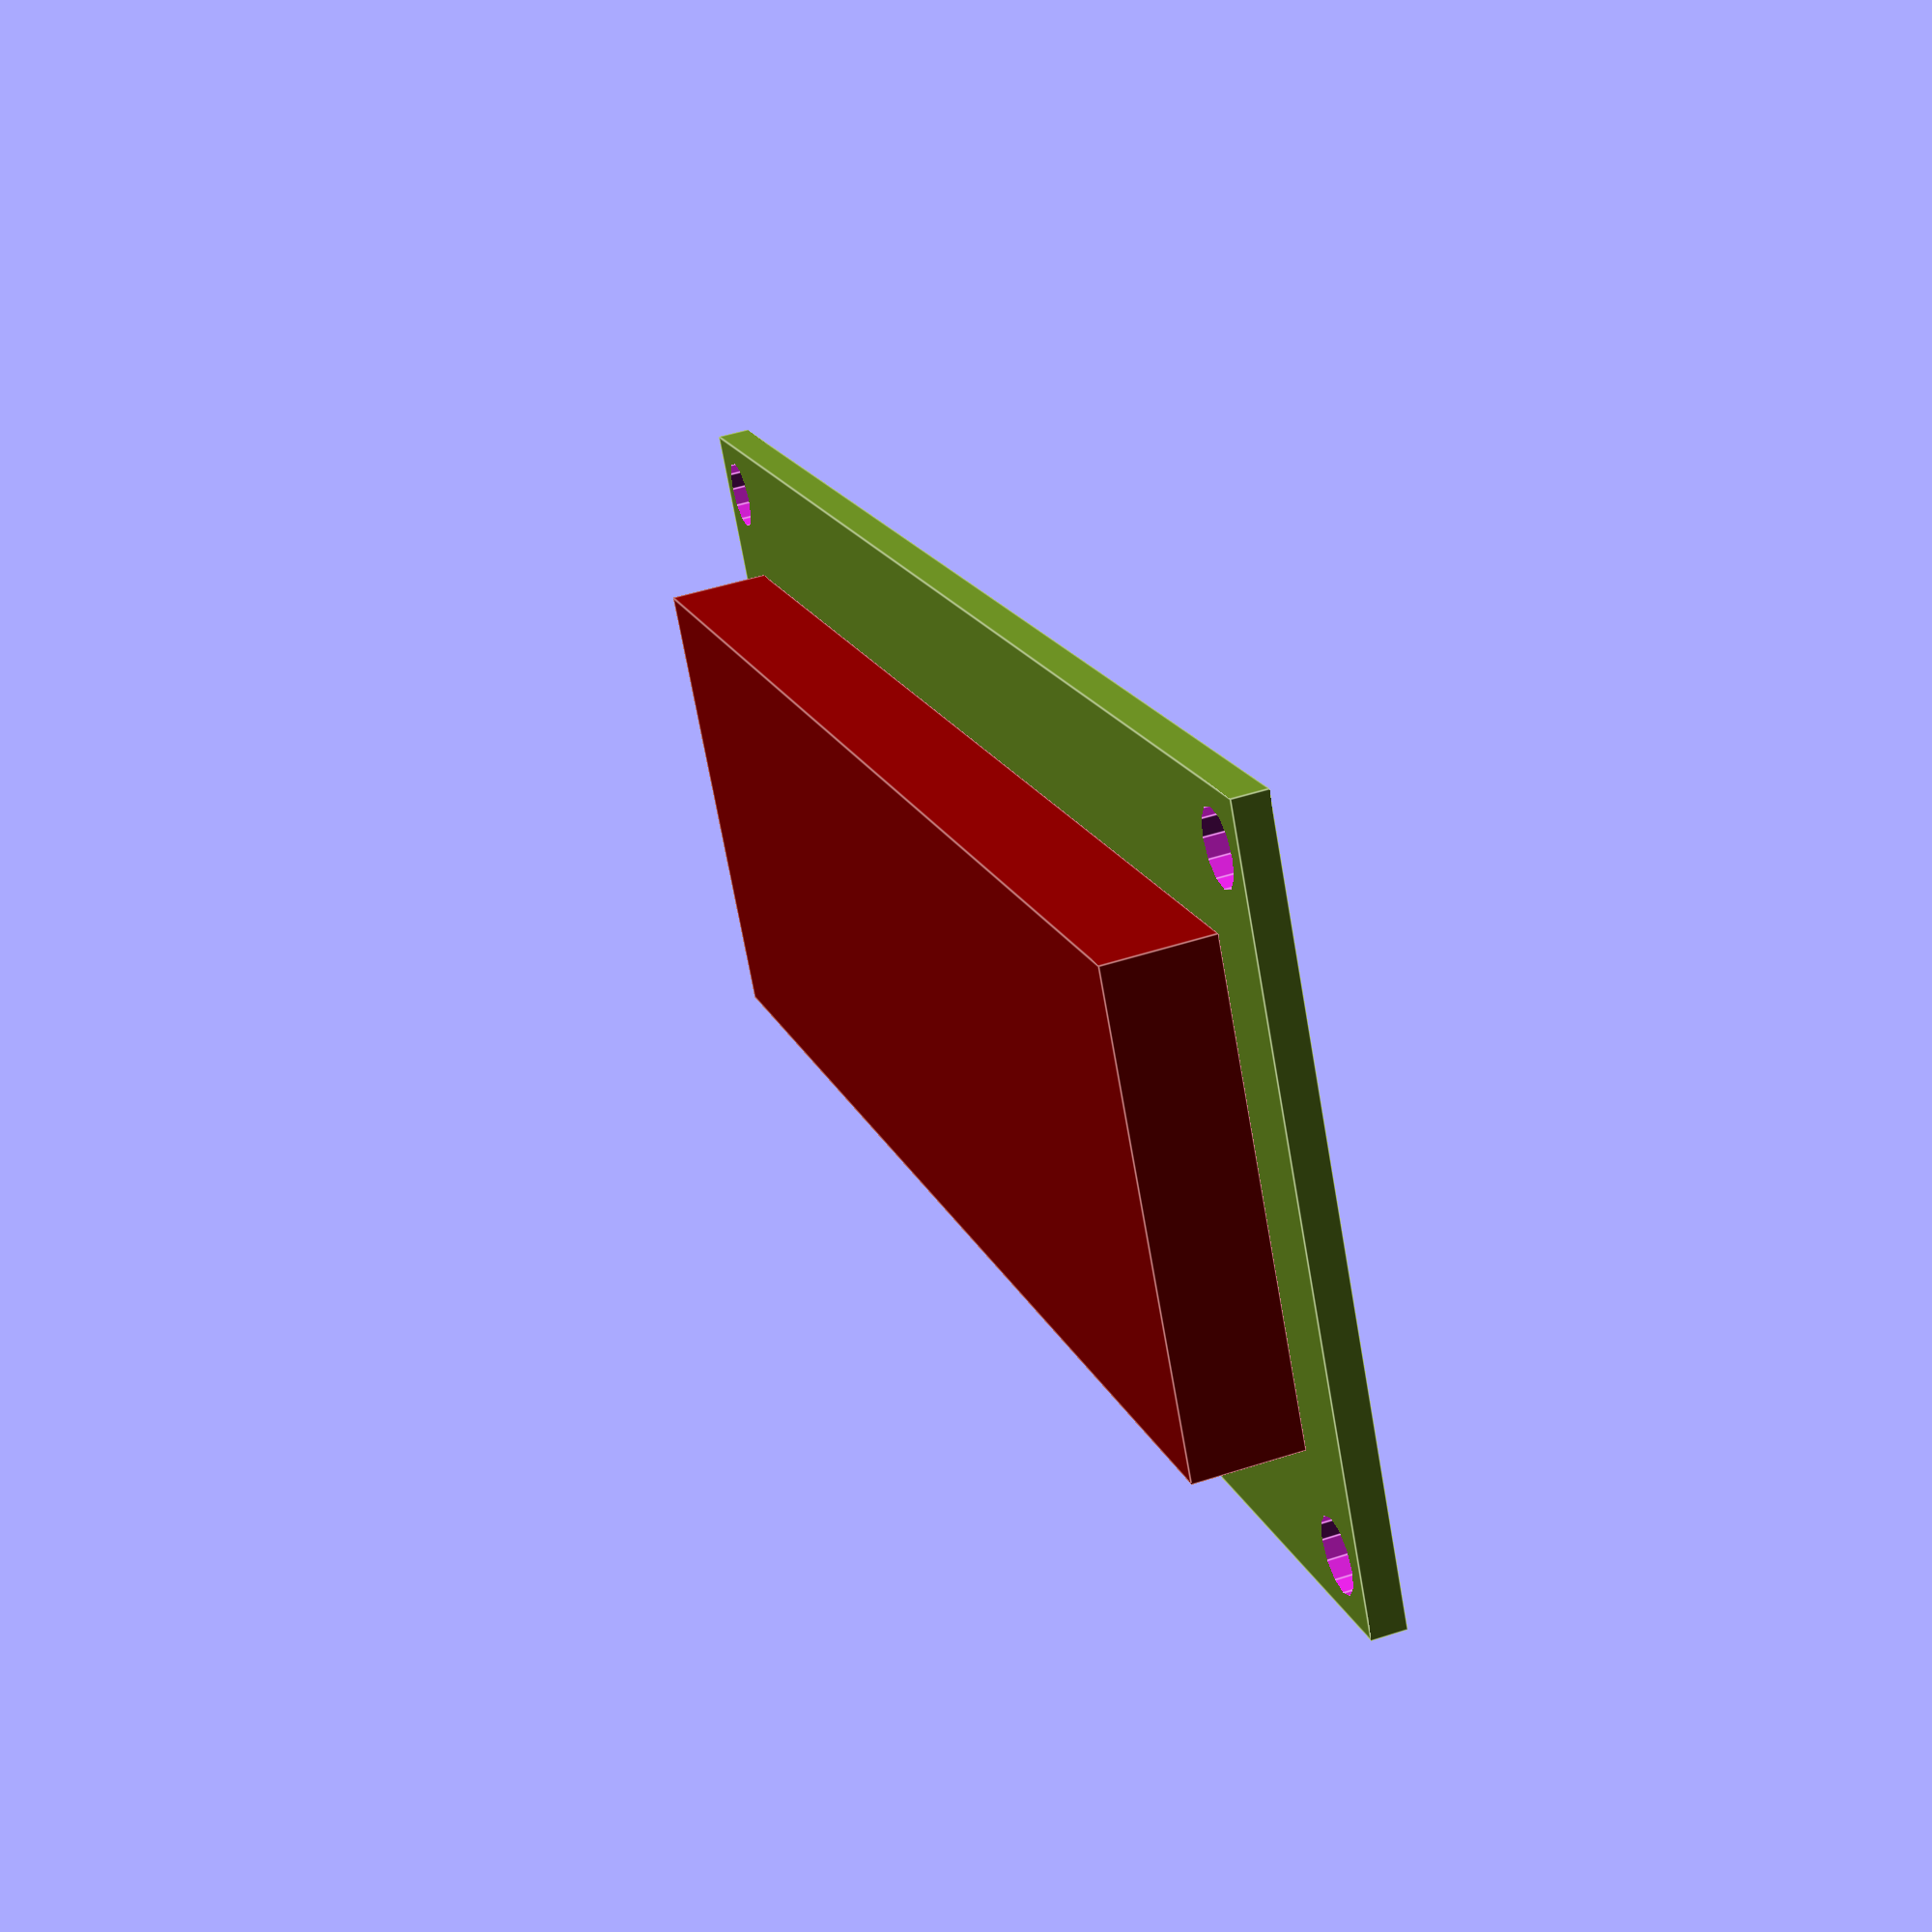
<openscad>
// http://blog.think3dprint3d.com/2014/04/OpenSCAD-PanelOne-case-design.html
// http://forum.reprapdiscount.com/threads/using-openscad-to-design-a-basic-lcd-enclosure.1471/

//LCD screen
module  ULN2003() {

//LCD screen
lcd_scrn_x=71;
lcd_scrn_y=22.54;
lcd_scrn_z=5;

lcd_board_x=80;
lcd_board_y=36;
lcd_board_z=1.6; //does not include metal tabs on base

lcd_hole_d=3.4;
lcd_hole_offset=(lcd_hole_d/2)+1;
//board edge to center of first connector hole
lcd_connect_x=10.2;
lcd_connect_y=58.4;
    
difference(){
    union(){
        color("OliveDrab")
        translate([0,0,0])
        cube([lcd_board_x,lcd_board_y,lcd_board_z]);

        color("DarkSlateGray")
        translate([(lcd_board_x-lcd_scrn_x)/2,(lcd_board_y-lcd_scrn_y)/2,lcd_board_z])
        cube([lcd_scrn_x,lcd_scrn_y,lcd_scrn_z]);

        color("darkRed")
        translate([(lcd_board_x-lcd_scrn_x)/2,(lcd_board_y-lcd_scrn_y)/2,lcd_board_z])
        cube([lcd_scrn_x,lcd_scrn_y,lcd_scrn_z]);
    }

    for(i=[lcd_hole_offset,lcd_board_x-lcd_hole_offset]){
        for(j=[lcd_hole_offset,lcd_board_y-lcd_hole_offset]){
            translate([i,j,lcd_board_z])
            cylinder(r=lcd_hole_d/2,h=lcd_board_z+3,$fn=12,center=true);
        }
    }
}
}

ULN2003();
</openscad>
<views>
elev=130.7 azim=328.7 roll=109.7 proj=p view=edges
</views>
